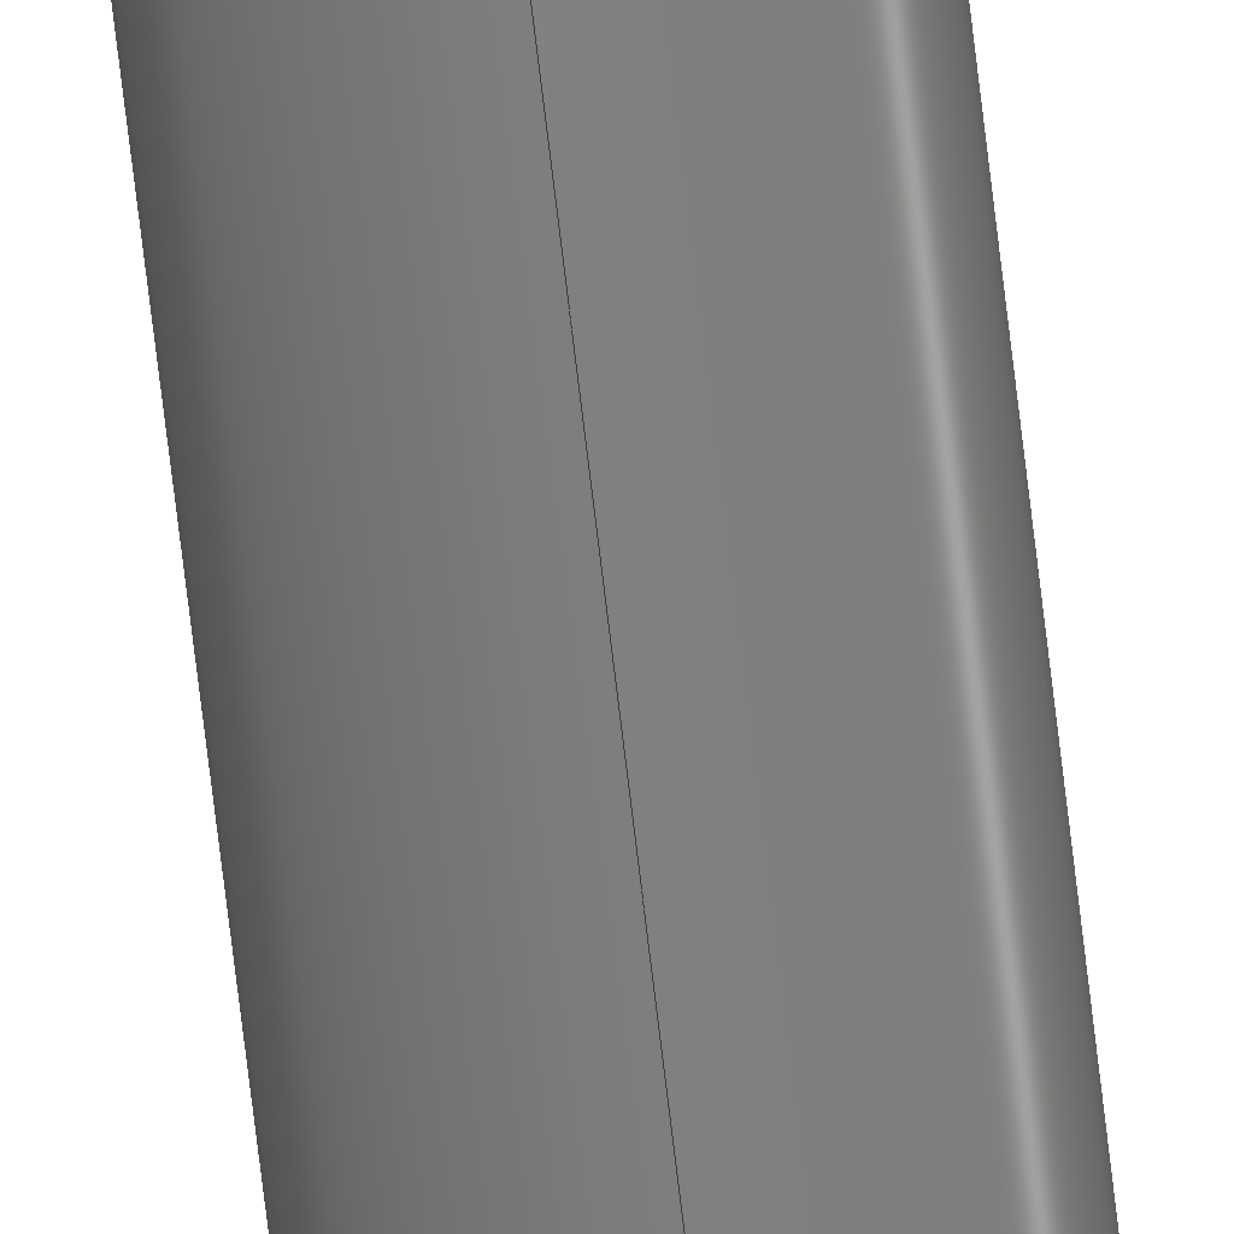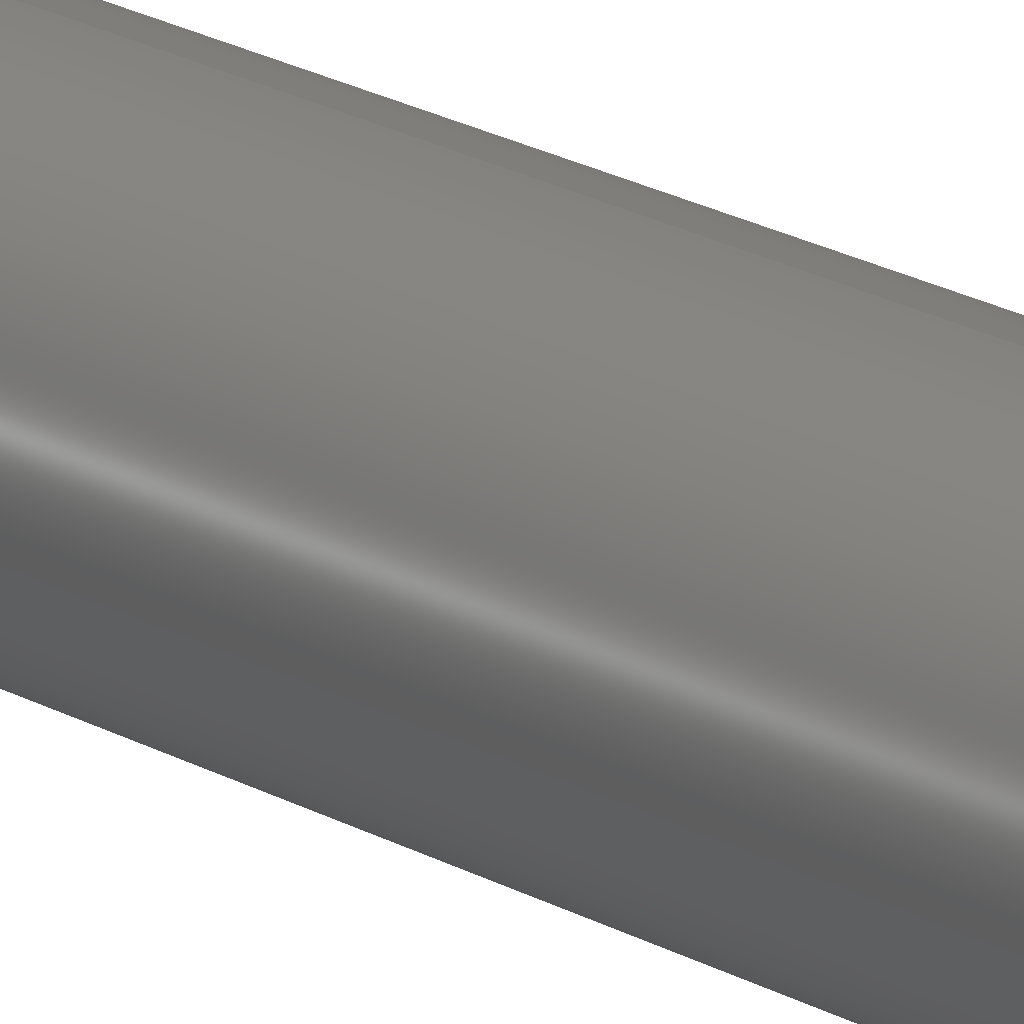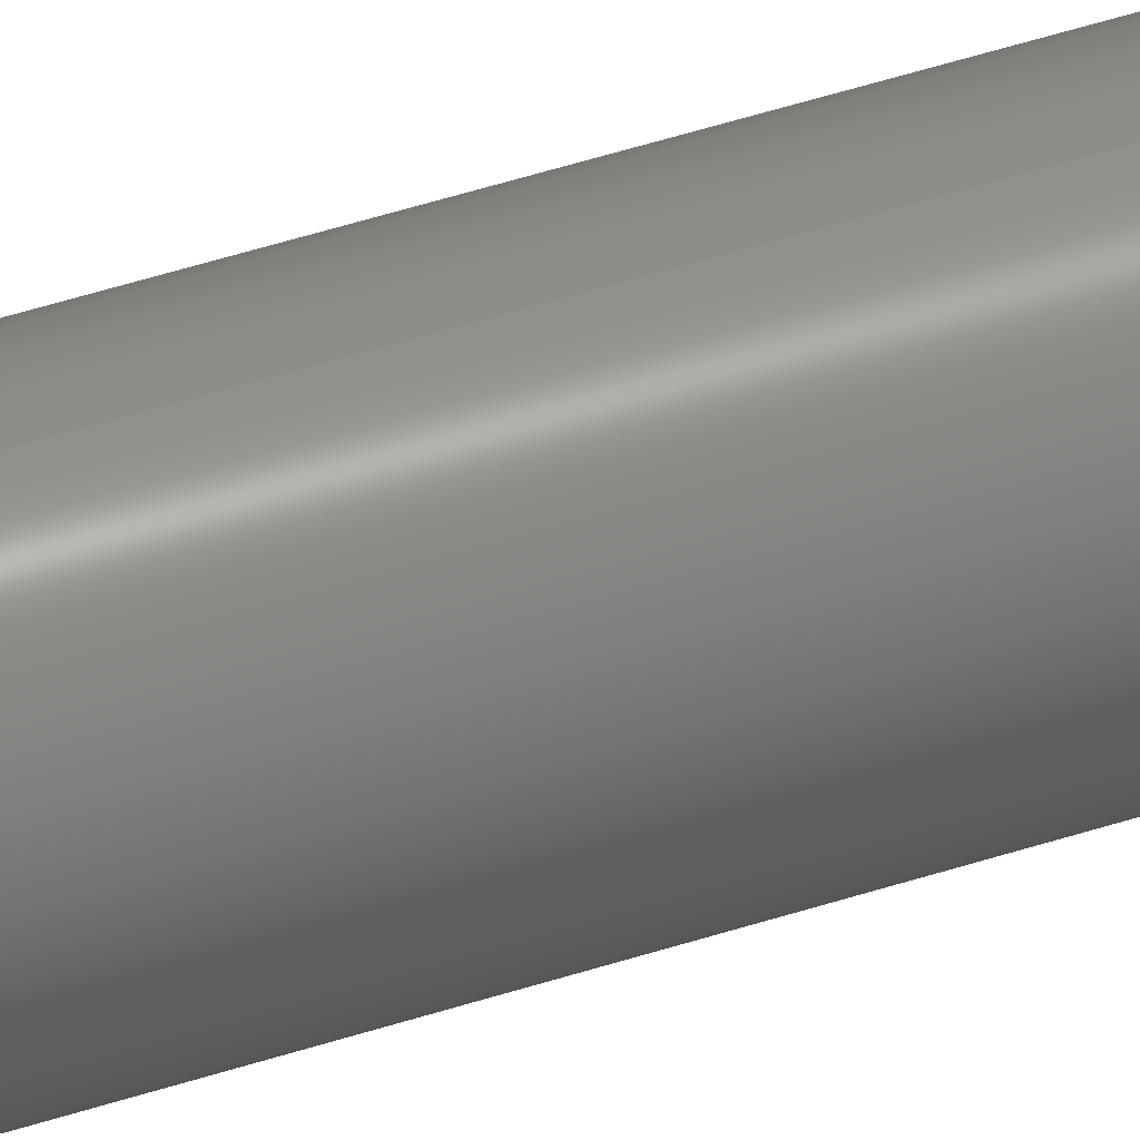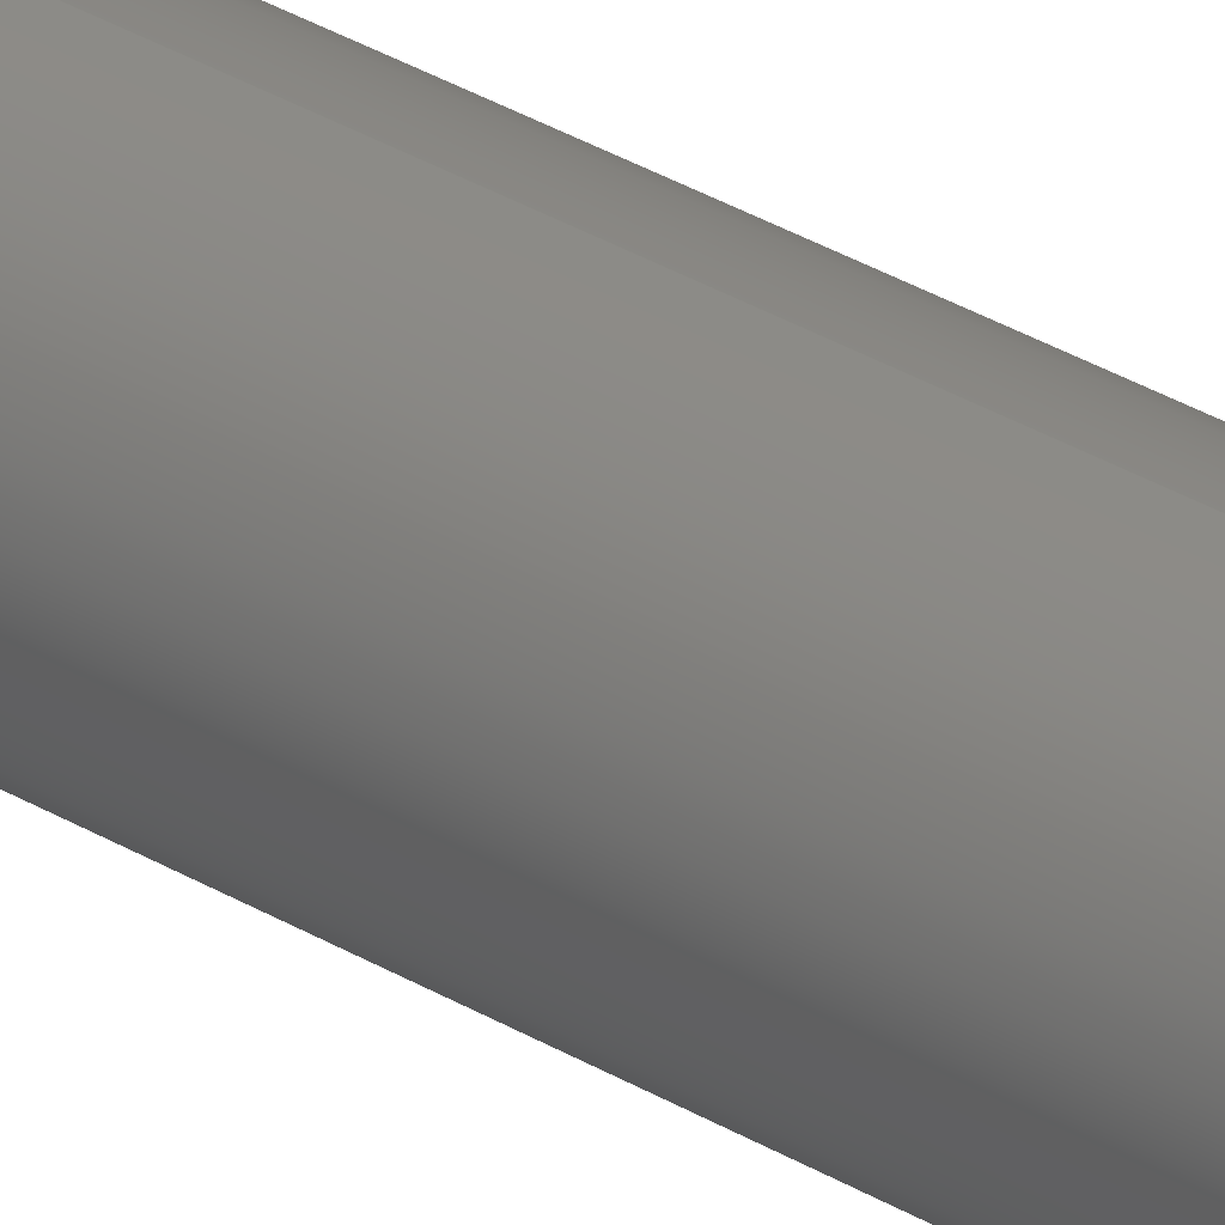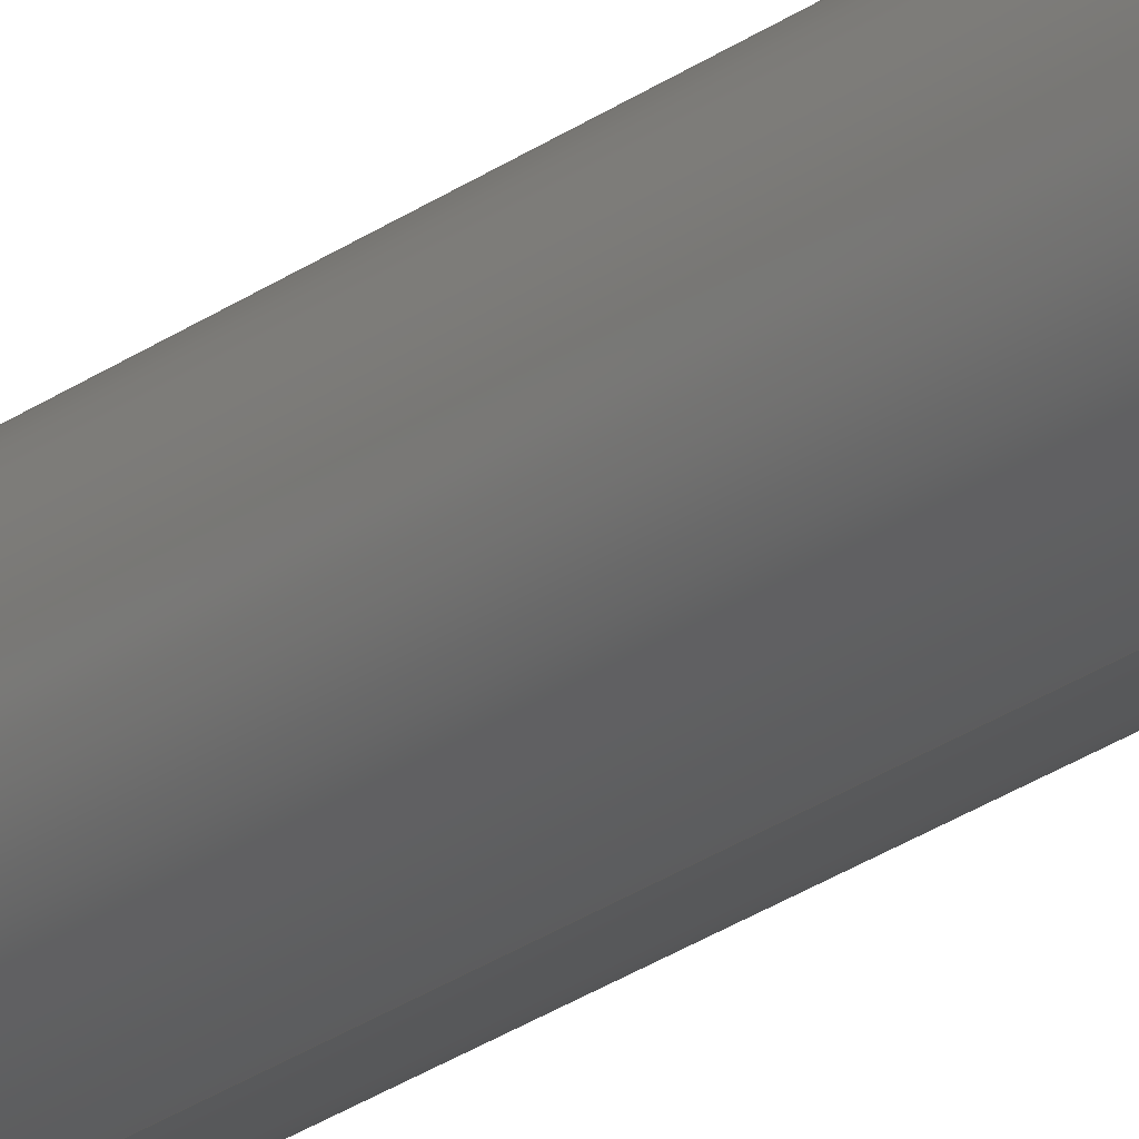
<metadata>
{"format":"step","ext":"step","renderer":"f3d","projection":"perspective","resolution":1024,"background":"white","views":[{"elev":-80.0,"azim":7.0,"up":"+Z"},{"elev":15.2,"azim":-35.6,"up":"+Z"},{"elev":46.4,"azim":69.3,"up":"+Z"},{"elev":29.8,"azim":-47.7,"up":"+Z"},{"elev":-26.1,"azim":-41.5,"up":"+Z"}]}
</metadata>
<code>
ISO-10303-21;
DATA;
#1 = PERSON_AND_ORGANIZATION_ROLE ( 'creator' ) ;
#2 = EDGE_CURVE ( 'NONE', #40, #53, #81, .T. ) ;
#3 = AXIS2_PLACEMENT_3D ( 'NONE', #46, #142, #19 ) ;
#4 = CARTESIAN_POINT ( 'NONE',  ( 0, 300, -10 ) ) ;
#5 = VECTOR ( 'NONE', #154, 1000 ) ;
#6 = PERSON_AND_ORGANIZATION_ROLE ( 'design_supplier' ) ;
#7 = CARTESIAN_POINT ( 'NONE',  ( 0, 300, 0 ) ) ;
#8 = APPLICATION_CONTEXT ( 'configuration controlled 3d designs of mechanical parts and assemblies' ) ;
#9 = CC_DESIGN_PERSON_AND_ORGANIZATION_ASSIGNMENT ( #124, #1, ( #149 ) ) ;
#10 = CARTESIAN_POINT ( 'NONE',  ( 0, 0, 0 ) ) ;
#11 = CARTESIAN_POINT ( 'NONE',  ( 1.225e-15, 300, 10 ) ) ;
#12 = MANIFOLD_SOLID_BREP ( 'Boss-Extrude1', #74 ) ;
#13 = EDGE_LOOP ( 'NONE', ( #27, #91, #146, #122 ) ) ;
#14 = DESIGN_CONTEXT ( 'detailed design', #8, 'design' ) ;
#15 = CC_DESIGN_PERSON_AND_ORGANIZATION_ASSIGNMENT ( #55, #165, ( #120 ) ) ;
#16 = PERSON_AND_ORGANIZATION_ROLE ( 'creator' ) ;
#17 = DATE_AND_TIME ( #82, #155 ) ;
#18 = ADVANCED_FACE ( 'NONE', ( #135 ), #134, .T. ) ;
#19 = DIRECTION ( 'NONE',  ( 0, 0, -1 ) ) ;
#20 = ORGANIZATION ( 'UNSPECIFIED', 'UNSPECIFIED', '' ) ;
#21 = DATE_AND_TIME ( #105, #148 ) ;
#22 = DIRECTION ( 'NONE',  ( -0, -1, -0 ) ) ;
#23 = SECURITY_CLASSIFICATION_LEVEL ( 'unclassified' ) ;
#24 = APPLICATION_PROTOCOL_DEFINITION ( 'international standard', 'config_control_design', 1994, #106 ) ;
#25 = EDGE_CURVE ( 'NONE', #118, #40, #175, .T. ) ;
#26 = DIRECTION ( 'NONE',  ( 0, -0, 1 ) ) ;
#27 = ORIENTED_EDGE ( 'NONE', *, *, #25, .F. ) ;
#28 = CC_DESIGN_SECURITY_CLASSIFICATION ( #79, ( #133 ) ) ;
#29 = CC_DESIGN_PERSON_AND_ORGANIZATION_ASSIGNMENT ( #37, #156, ( #79 ) ) ;
#30 = DATE_AND_TIME ( #166, #36 ) ;
#31 = ADVANCED_BREP_SHAPE_REPRESENTATION ( 'Link3', ( #12, #110 ), #80 ) ;
#32 = APPROVAL_STATUS ( 'not_yet_approved' ) ;
#33 = CARTESIAN_POINT ( 'NONE',  ( 0, 0, 0 ) ) ;
#34 = APPROVAL ( #32, 'UNSPECIFIED' ) ;
#35 = PLANE ( 'NONE',  #51 ) ;
#36 = LOCAL_TIME ( 20, 14, 59, #100 ) ;
#37 = PERSON_AND_ORGANIZATION ( #60, #20 ) ;
#38 = ADVANCED_FACE ( 'NONE', ( #170 ), #153, .T. ) ;
#39 = ORIENTED_EDGE ( 'NONE', *, *, #2, .F. ) ;
#40 = VERTEX_POINT ( 'NONE', #70 ) ;
#41 = ORIENTED_EDGE ( 'NONE', *, *, #25, .T. ) ;
#42 = EDGE_CURVE ( 'NONE', #53, #40, #119, .T. ) ;
#43 = AXIS2_PLACEMENT_3D ( 'NONE', #33, #85, #139 ) ;
#44 = CALENDAR_DATE ( 2019, 20, 10 ) ;
#45 = DATE_AND_TIME ( #44, #150 ) ;
#46 = CARTESIAN_POINT ( 'NONE',  ( 0, 300, 0 ) ) ;
#47 = APPROVAL_DATE_TIME ( #59, #84 ) ;
#48 = DIRECTION ( 'NONE',  ( 0, -0, 1 ) ) ;
#49 =( NAMED_UNIT ( * ) SI_UNIT ( $, .STERADIAN. ) SOLID_ANGLE_UNIT ( ) );
#50 = CC_DESIGN_APPROVAL ( #77, ( #133 ) ) ;
#51 = AXIS2_PLACEMENT_3D ( 'NONE', #112, #73, #48 ) ;
#52 = VERTEX_POINT ( 'NONE', #102 ) ;
#53 = VERTEX_POINT ( 'NONE', #127 ) ;
#54 = APPROVAL_PERSON_ORGANIZATION ( #101, #77, #151 ) ;
#55 = PERSON_AND_ORGANIZATION ( #60, #20 ) ;
#56 = APPROVAL_ROLE ( '' ) ;
#57 = APPROVAL_PERSON_ORGANIZATION ( #98, #34, #56 ) ;
#58 = CARTESIAN_POINT ( 'NONE',  ( 1.225e-15, 300, 10 ) ) ;
#59 = DATE_AND_TIME ( #113, #163 ) ;
#60 = PERSON ( 'UNSPECIFIED', 'UNSPECIFIED', 'UNSPECIFIED', ('UNSPECIFIED'), ('UNSPECIFIED'), ('UNSPECIFIED') ) ;
#61 = FACE_OUTER_BOUND ( 'NONE', #13, .T. ) ;
#62 = DIRECTION ( 'NONE',  ( 0, 1, 0 ) ) ;
#63 = CIRCLE ( 'NONE', #164, 10 ) ;
#64 = CARTESIAN_POINT ( 'NONE',  ( 0, 300, 0 ) ) ;
#65 = ORIENTED_EDGE ( 'NONE', *, *, #138, .T. ) ;
#66 = APPROVAL_DATE_TIME ( #45, #34 ) ;
#67 = DATE_TIME_ROLE ( 'creation_date' ) ;
#68 = CC_DESIGN_APPROVAL ( #84, ( #79 ) ) ;
#69 = EDGE_CURVE ( 'NONE', #52, #53, #86, .T. ) ;
#70 = CARTESIAN_POINT ( 'NONE',  ( 1.225e-15, 0, 10 ) ) ;
#71 = CC_DESIGN_APPROVAL ( #34, ( #149 ) ) ;
#72 = COORDINATED_UNIVERSAL_TIME_OFFSET ( 3, 30, .AHEAD. ) ;
#73 = DIRECTION ( 'NONE',  ( 0, 1, 0 ) ) ;
#74 = CLOSED_SHELL ( 'NONE', ( #38, #158, #18, #128 ) ) ;
#75 = CARTESIAN_POINT ( 'NONE',  ( 0, 300, 0 ) ) ;
#76 = CARTESIAN_POINT ( 'NONE',  ( 0, 0, 0 ) ) ;
#77 = APPROVAL ( #137, 'UNSPECIFIED' ) ;
#78 = DIRECTION ( 'NONE',  ( 0, 1, 0 ) ) ;
#79 = SECURITY_CLASSIFICATION ( '', '', #23 ) ;
#80 =( GEOMETRIC_REPRESENTATION_CONTEXT ( 3 ) GLOBAL_UNCERTAINTY_ASSIGNED_CONTEXT ( ( #173 ) ) GLOBAL_UNIT_ASSIGNED_CONTEXT ( ( #117, #115, #49 ) ) REPRESENTATION_CONTEXT ( 'NONE', 'WORKASPACE' ) );
#81 = CIRCLE ( 'NONE', #99, 10 ) ;
#82 = CALENDAR_DATE ( 2019, 20, 10 ) ;
#83 = APPLICATION_PROTOCOL_DEFINITION ( 'international standard', 'config_control_design', 1994, #8 ) ;
#84 = APPROVAL ( #144, 'UNSPECIFIED' ) ;
#85 = DIRECTION ( 'NONE',  ( 0, 1, 0 ) ) ;
#86 = LINE ( 'NONE', #4, #140 ) ;
#87 = AXIS2_PLACEMENT_3D ( 'NONE', #75, #62, #172 ) ;
#88 = SHAPE_DEFINITION_REPRESENTATION ( #92, #31 ) ;
#89 = MECHANICAL_CONTEXT ( 'NONE', #106, 'mechanical' ) ;
#90 = PRODUCT_RELATED_PRODUCT_CATEGORY ( 'detail', '', ( #120 ) ) ;
#91 = ORIENTED_EDGE ( 'NONE', *, *, #138, .F. ) ;
#92 = PRODUCT_DEFINITION_SHAPE ( 'NONE', 'NONE',  #149 ) ;
#93 = ORIENTED_EDGE ( 'NONE', *, *, #2, .T. ) ;
#94 = ORIENTED_EDGE ( 'NONE', *, *, #167, .F. ) ;
#95 = APPROVAL_PERSON_ORGANIZATION ( #131, #84, #141 ) ;
#96 = AXIS2_PLACEMENT_3D ( 'NONE', #114, #132, #171 ) ;
#97 = CC_DESIGN_PERSON_AND_ORGANIZATION_ASSIGNMENT ( #129, #6, ( #133 ) ) ;
#98 = PERSON_AND_ORGANIZATION ( #60, #20 ) ;
#99 = AXIS2_PLACEMENT_3D ( 'NONE', #10, #78, #174 ) ;
#100 = COORDINATED_UNIVERSAL_TIME_OFFSET ( 3, 30, .AHEAD. ) ;
#101 = PERSON_AND_ORGANIZATION ( #60, #20 ) ;
#102 = CARTESIAN_POINT ( 'NONE',  ( 0, 300, -10 ) ) ;
#103 = COORDINATED_UNIVERSAL_TIME_OFFSET ( 3, 30, .AHEAD. ) ;
#104 = DIRECTION ( 'NONE',  ( 0, 1, 0 ) ) ;
#105 = CALENDAR_DATE ( 2019, 20, 10 ) ;
#106 = APPLICATION_CONTEXT ( 'configuration controlled 3d designs of mechanical parts and assemblies' ) ;
#107 = AXIS2_PLACEMENT_3D ( 'NONE', #64, #108, #26 ) ;
#108 = DIRECTION ( 'NONE',  ( 0, 1, 0 ) ) ;
#109 = ORIENTED_EDGE ( 'NONE', *, *, #42, .F. ) ;
#110 = AXIS2_PLACEMENT_3D ( 'NONE', #76, #145, #143 ) ;
#111 = COORDINATED_UNIVERSAL_TIME_OFFSET ( 3, 30, .AHEAD. ) ;
#112 = CARTESIAN_POINT ( 'NONE',  ( 0, 0, 0 ) ) ;
#113 = CALENDAR_DATE ( 2019, 20, 10 ) ;
#114 = CARTESIAN_POINT ( 'NONE',  ( 0, 300, 0 ) ) ;
#115 =( NAMED_UNIT ( * ) PLANE_ANGLE_UNIT ( ) SI_UNIT ( $, .RADIAN. ) );
#116 = CC_DESIGN_PERSON_AND_ORGANIZATION_ASSIGNMENT ( #136, #16, ( #133 ) ) ;
#117 =( LENGTH_UNIT ( ) NAMED_UNIT ( * ) SI_UNIT ( .MILLI., .METRE. ) );
#118 = VERTEX_POINT ( 'NONE', #58 ) ;
#119 = CIRCLE ( 'NONE', #43, 10 ) ;
#120 = PRODUCT ( 'Link3', 'Link3', '', ( #89 ) ) ;
#121 = EDGE_LOOP ( 'NONE', ( #109, #39 ) ) ;
#122 = ORIENTED_EDGE ( 'NONE', *, *, #42, .T. ) ;
#123 = CC_DESIGN_DATE_AND_TIME_ASSIGNMENT ( #21, #169, ( #79 ) ) ;
#124 = PERSON_AND_ORGANIZATION ( #60, #20 ) ;
#125 = APPROVAL_DATE_TIME ( #17, #77 ) ;
#126 = CIRCLE ( 'NONE', #87, 10 ) ;
#127 = CARTESIAN_POINT ( 'NONE',  ( 0, 0, -10 ) ) ;
#128 = ADVANCED_FACE ( 'NONE', ( #168 ), #35, .F. ) ;
#129 = PERSON_AND_ORGANIZATION ( #60, #20 ) ;
#130 = DIRECTION ( 'NONE',  ( 0, 0, 1 ) ) ;
#131 = PERSON_AND_ORGANIZATION ( #60, #20 ) ;
#132 = DIRECTION ( 'NONE',  ( -0, -1, -0 ) ) ;
#133 = PRODUCT_DEFINITION_FORMATION_WITH_SPECIFIED_SOURCE ( 'ANY', '', #120, .NOT_KNOWN. ) ;
#134 = PLANE ( 'NONE',  #107 ) ;
#135 = FACE_OUTER_BOUND ( 'NONE', #147, .T. ) ;
#136 = PERSON_AND_ORGANIZATION ( #60, #20 ) ;
#137 = APPROVAL_STATUS ( 'not_yet_approved' ) ;
#138 = EDGE_CURVE ( 'NONE', #52, #118, #63, .T. ) ;
#139 = DIRECTION ( 'NONE',  ( 0, 0, 1 ) ) ;
#140 = VECTOR ( 'NONE', #22, 1000 ) ;
#141 = APPROVAL_ROLE ( '' ) ;
#142 = DIRECTION ( 'NONE',  ( -0, -1, -0 ) ) ;
#143 = DIRECTION ( 'NONE',  ( 1, 0, 0 ) ) ;
#144 = APPROVAL_STATUS ( 'not_yet_approved' ) ;
#145 = DIRECTION ( 'NONE',  ( 0, 0, 1 ) ) ;
#146 = ORIENTED_EDGE ( 'NONE', *, *, #69, .T. ) ;
#147 = EDGE_LOOP ( 'NONE', ( #65, #162 ) ) ;
#148 = LOCAL_TIME ( 20, 14, 59, #103 ) ;
#149 = PRODUCT_DEFINITION ( 'UNKNOWN', '', #133, #14 ) ;
#150 = LOCAL_TIME ( 20, 14, 59, #111 ) ;
#151 = APPROVAL_ROLE ( '' ) ;
#152 = COORDINATED_UNIVERSAL_TIME_OFFSET ( 3, 30, .AHEAD. ) ;
#153 = CYLINDRICAL_SURFACE ( 'NONE', #3, 10 ) ;
#154 = DIRECTION ( 'NONE',  ( -0, -1, -0 ) ) ;
#155 = LOCAL_TIME ( 20, 14, 59, #152 ) ;
#156 = PERSON_AND_ORGANIZATION_ROLE ( 'classification_officer' ) ;
#157 = CYLINDRICAL_SURFACE ( 'NONE', #96, 10 ) ;
#158 = ADVANCED_FACE ( 'NONE', ( #61 ), #157, .T. ) ;
#159 = EDGE_LOOP ( 'NONE', ( #94, #41, #93, #161 ) ) ;
#160 = CC_DESIGN_DATE_AND_TIME_ASSIGNMENT ( #30, #67, ( #149 ) ) ;
#161 = ORIENTED_EDGE ( 'NONE', *, *, #69, .F. ) ;
#162 = ORIENTED_EDGE ( 'NONE', *, *, #167, .T. ) ;
#163 = LOCAL_TIME ( 20, 14, 59, #72 ) ;
#164 = AXIS2_PLACEMENT_3D ( 'NONE', #7, #104, #130 ) ;
#165 = PERSON_AND_ORGANIZATION_ROLE ( 'design_owner' ) ;
#166 = CALENDAR_DATE ( 2019, 20, 10 ) ;
#167 = EDGE_CURVE ( 'NONE', #118, #52, #126, .T. ) ;
#168 = FACE_OUTER_BOUND ( 'NONE', #121, .T. ) ;
#169 = DATE_TIME_ROLE ( 'classification_date' ) ;
#170 = FACE_OUTER_BOUND ( 'NONE', #159, .T. ) ;
#171 = DIRECTION ( 'NONE',  ( 0, 0, -1 ) ) ;
#172 = DIRECTION ( 'NONE',  ( 0, 0, 1 ) ) ;
#173 = UNCERTAINTY_MEASURE_WITH_UNIT (LENGTH_MEASURE( 1e-05 ), #117, 'distance_accuracy_value', 'NONE');
#174 = DIRECTION ( 'NONE',  ( 0, 0, 1 ) ) ;
#175 = LINE ( 'NONE', #11, #5 ) ;
ENDSEC;
END-ISO-10303-21;

</code>
